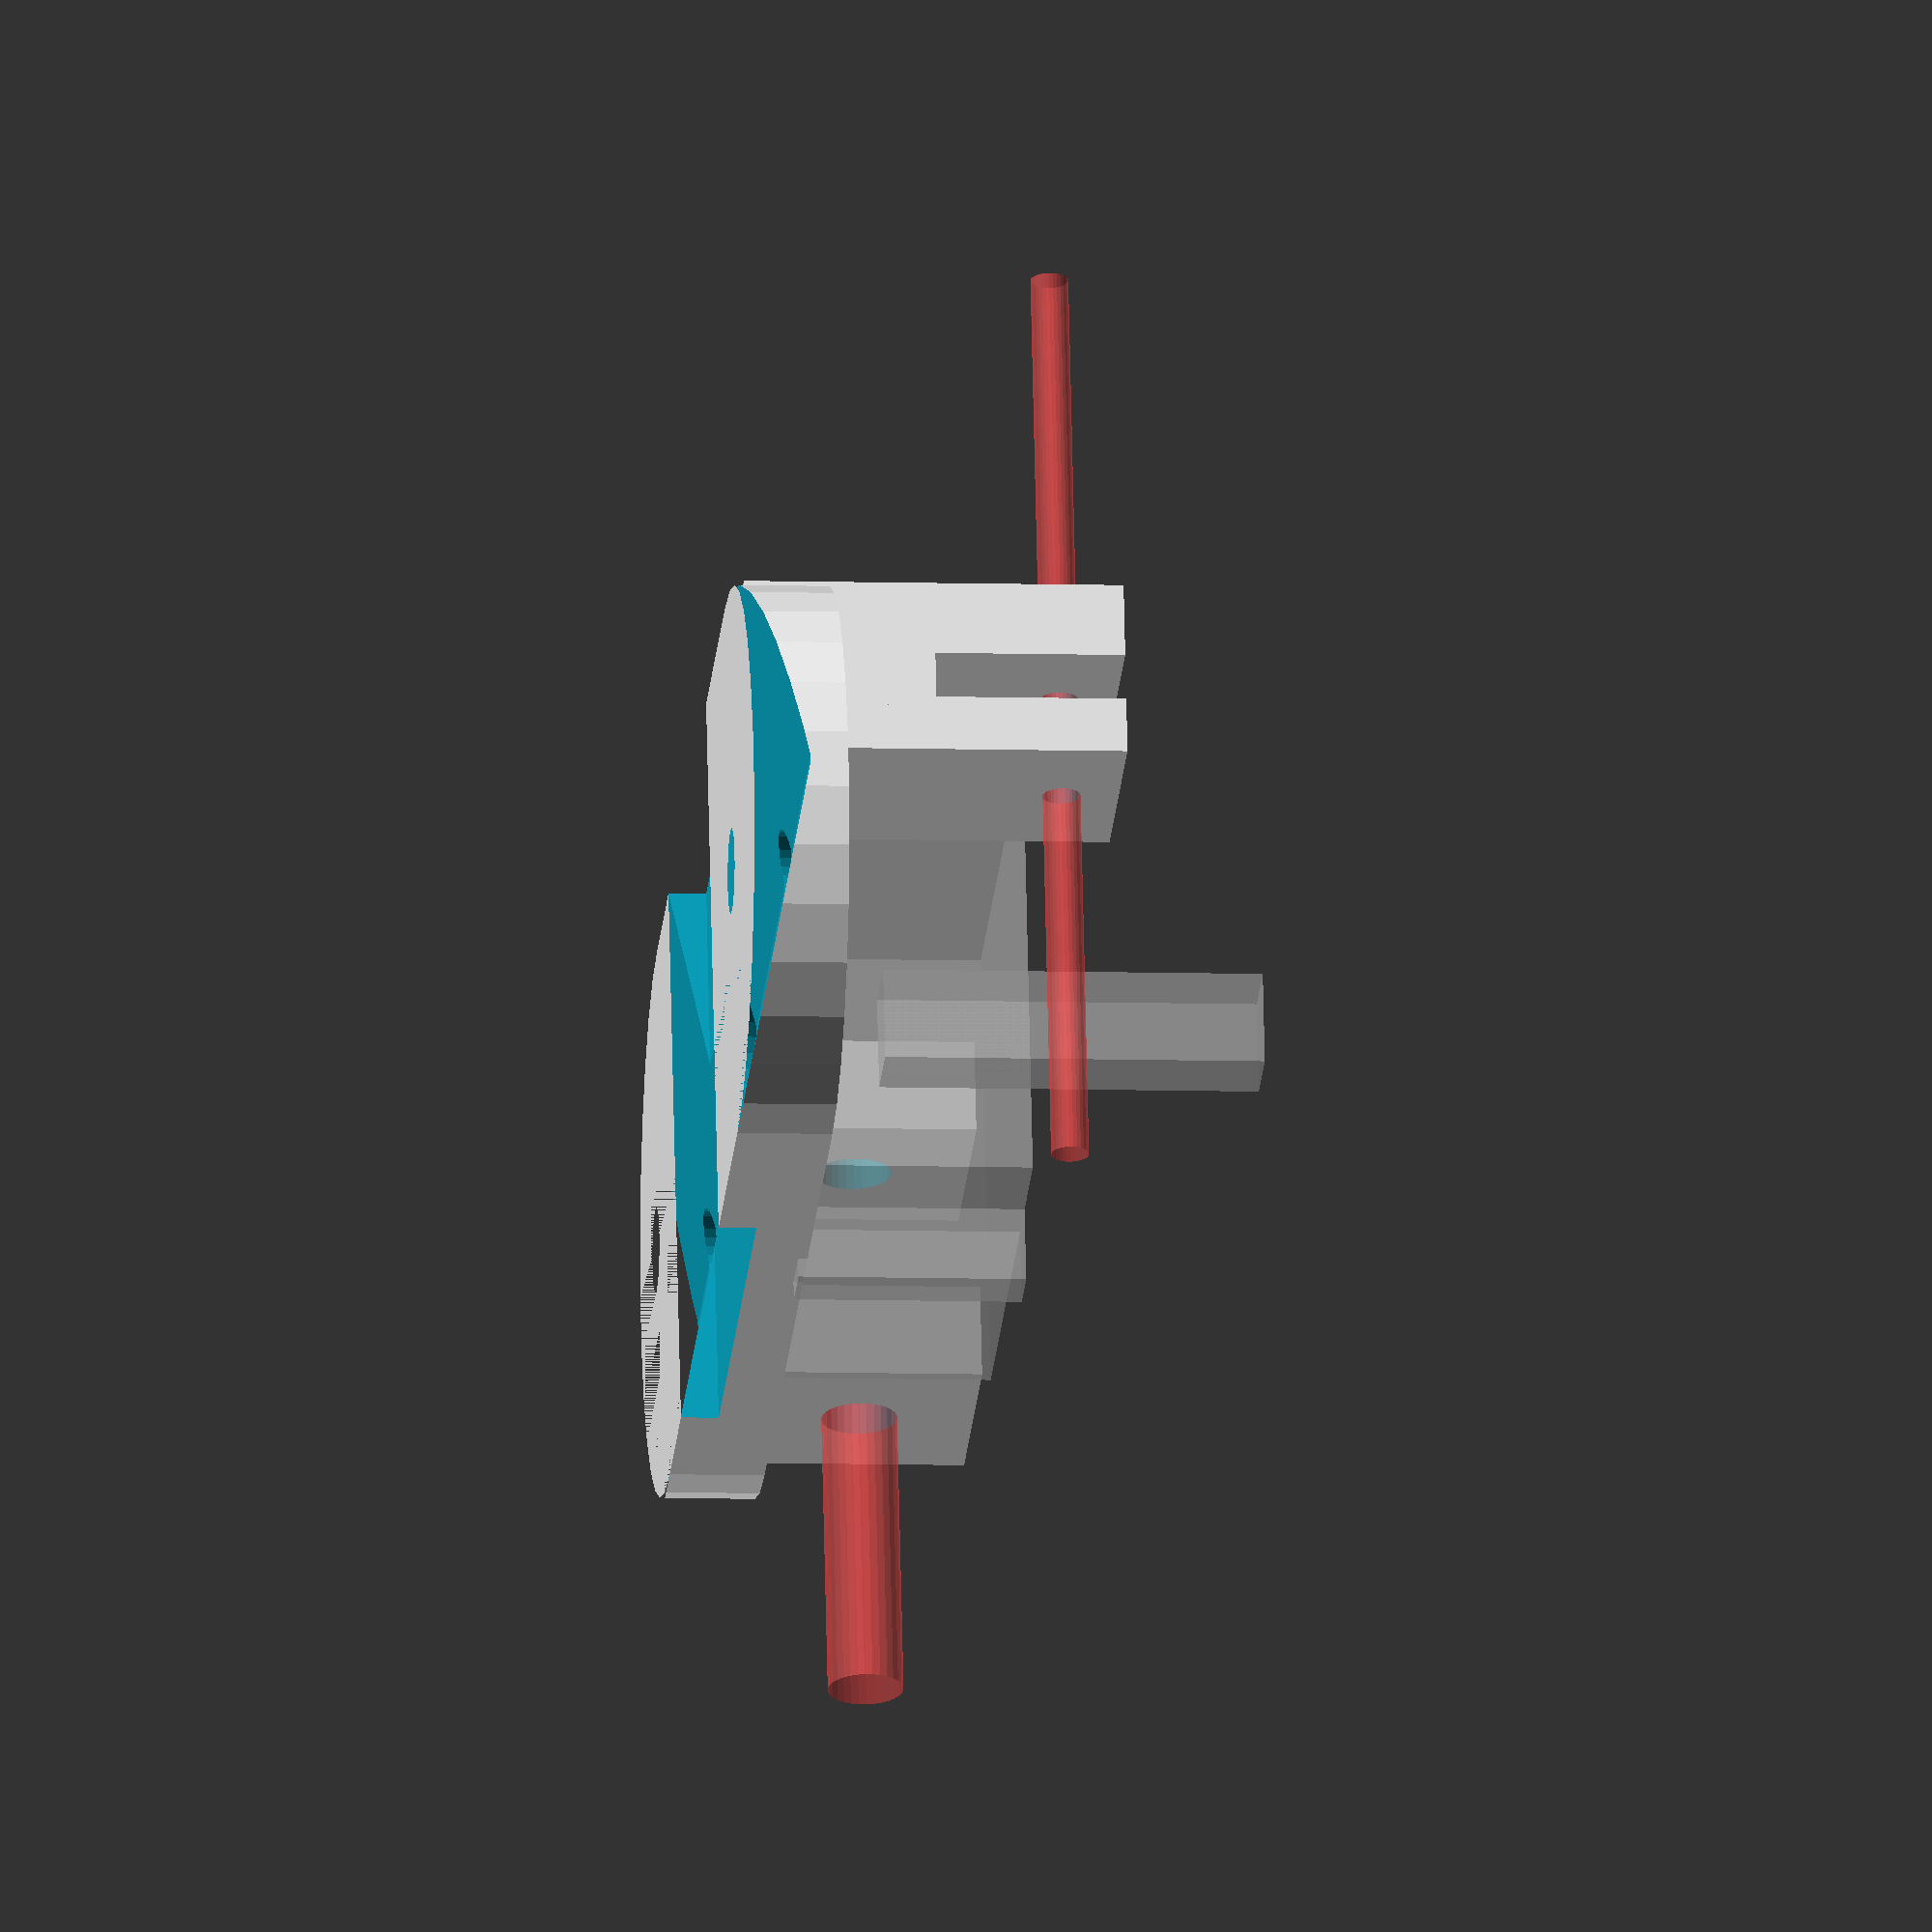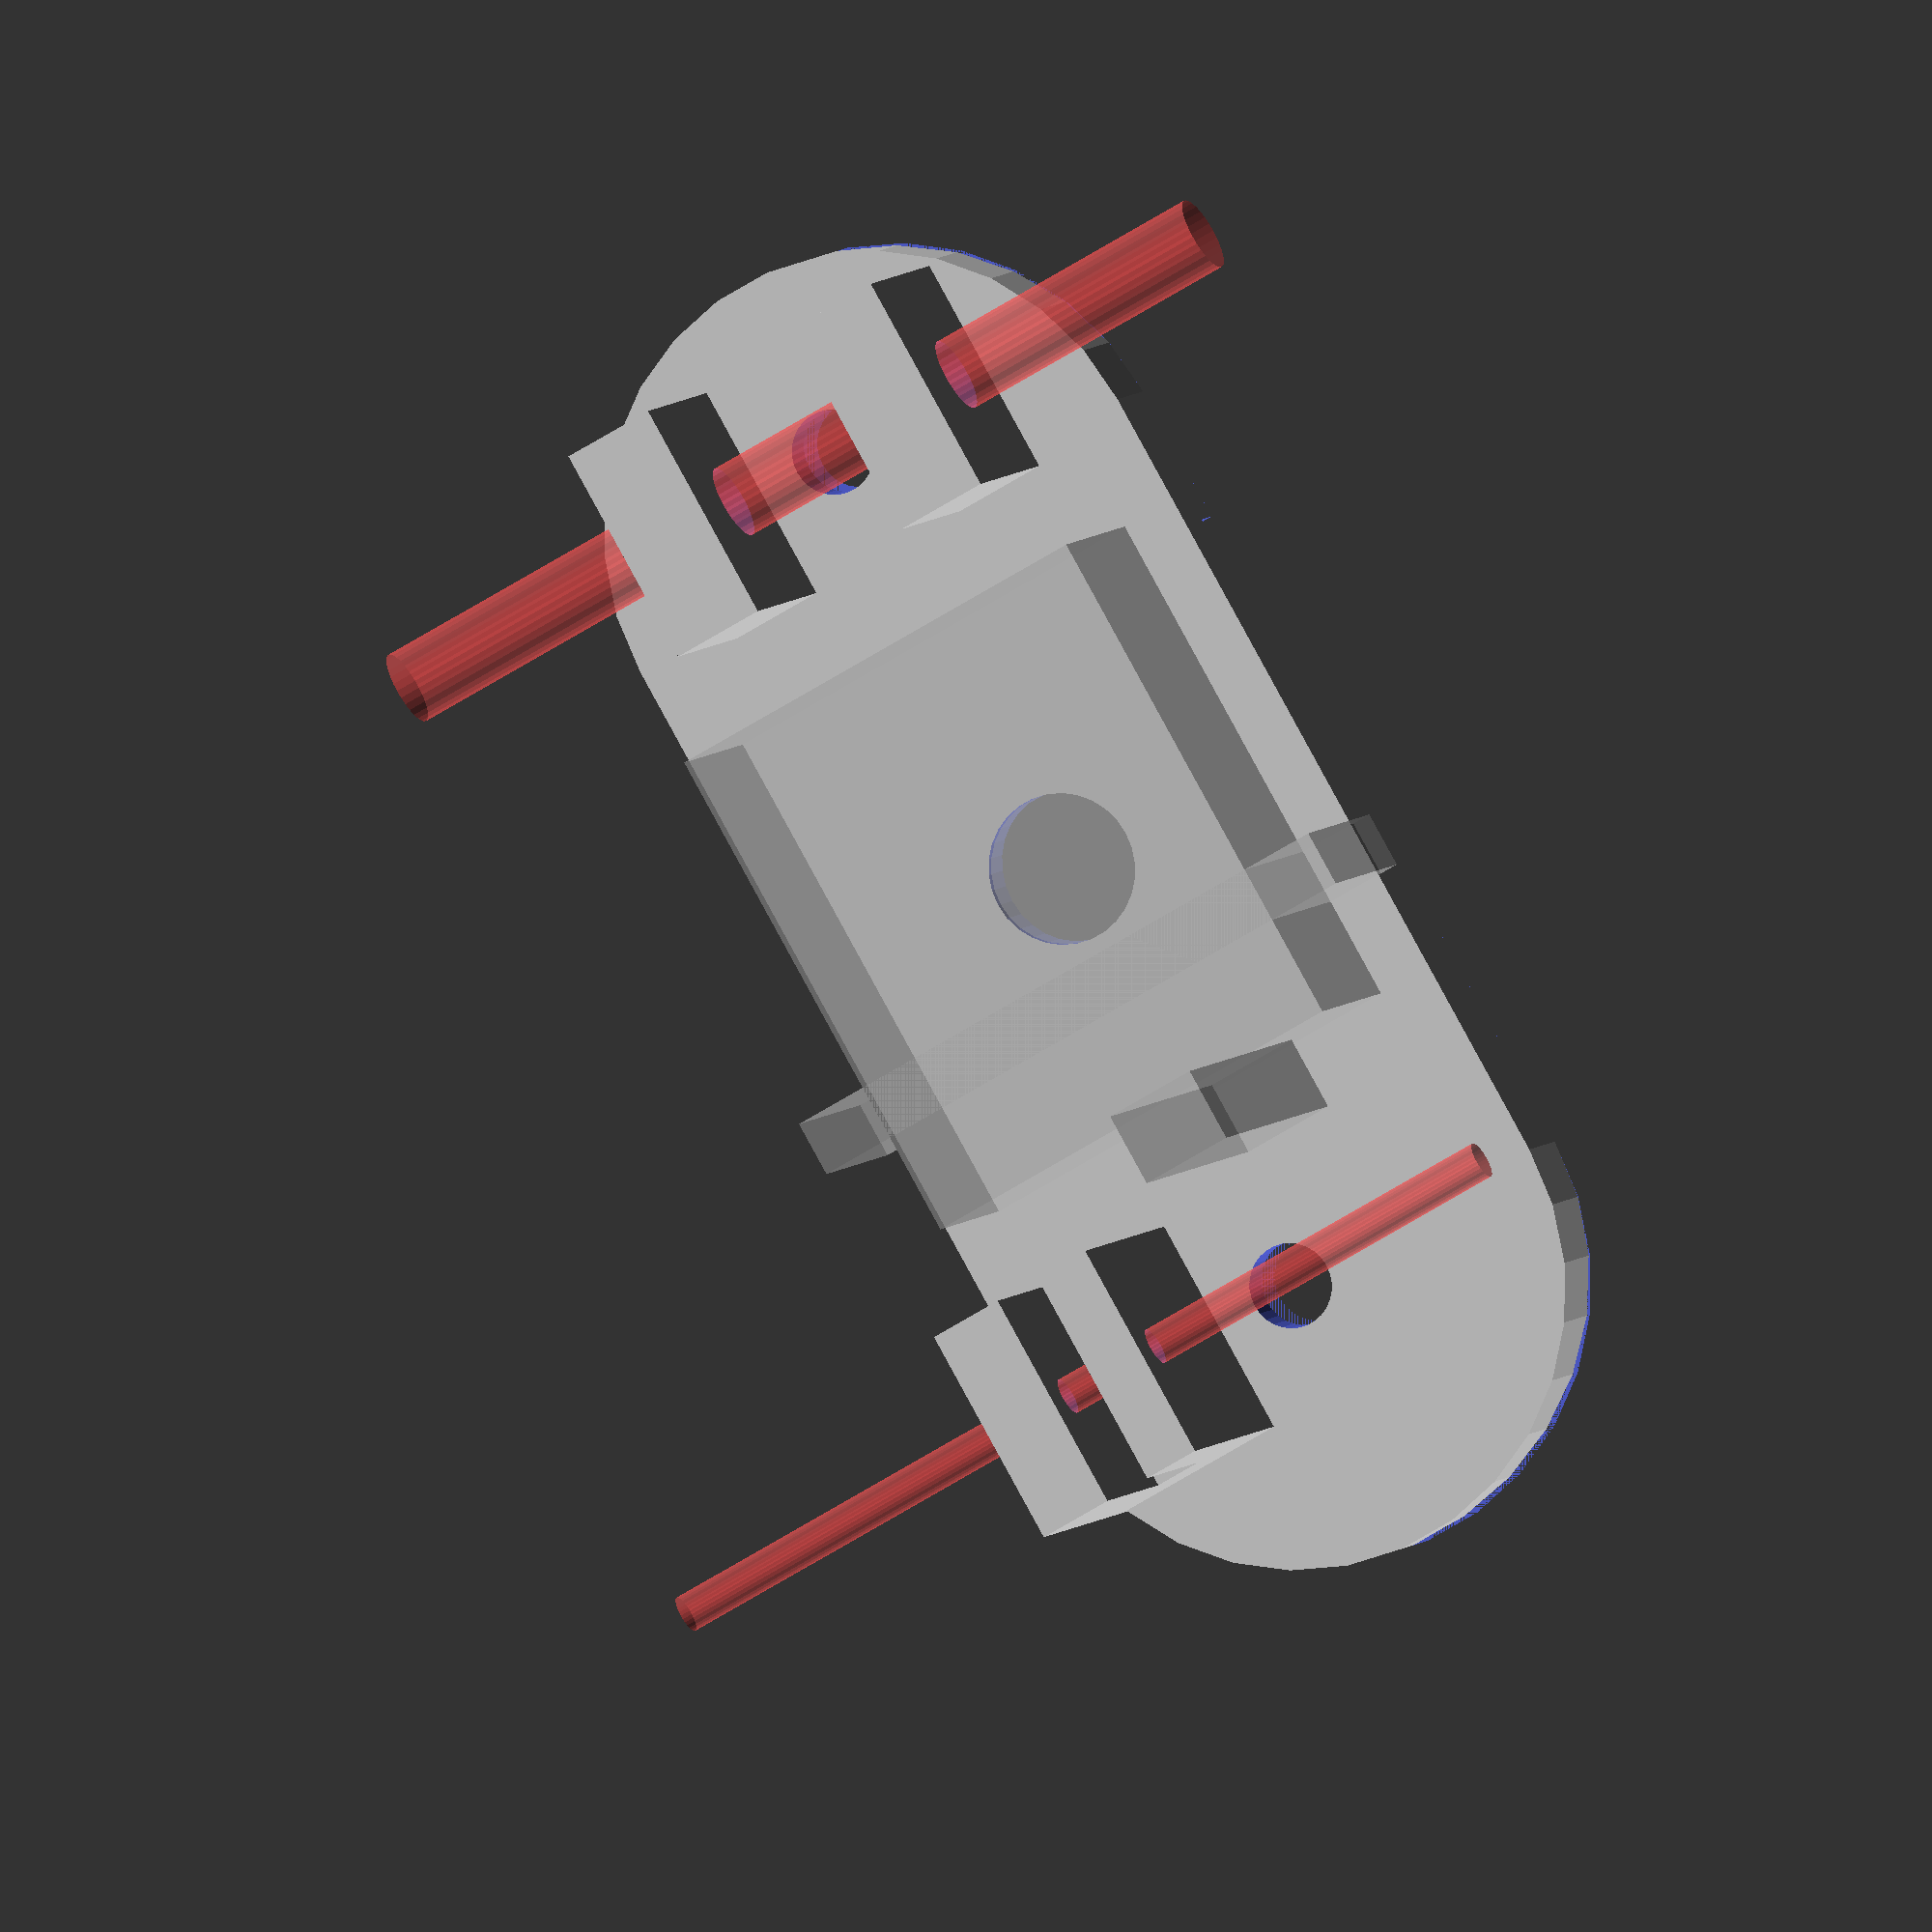
<openscad>
$fn = 30;

// not recommended but if you dont have flat screws
counterbore = "off"; //["on", "off"]
screwoffset = 25;




translate([0,0,8])
rotate([90,0,180])
%servo();
difference(){
    union(){
    hull(){
        translate([0,-20,0])
            cylinder(h=5, d=30, center=true);
        translate([0,+25,0])
            cylinder(h=5, d=30, center=true);
    }
    translate([0,-screwoffset,8]){ 
        bandFix();
        }
    translate([9,screwoffset,8]){ 
        wireFix();
        }
    }
    
    translate([0,-screwoffset,-0.49]){
         screw();         
    }
    translate([0,screwoffset,-0.49])
         screw();
    //cableInlet
    screw(hole = 8);
    
    //strap
    translate([0,0,-1.51])
         cube([32, 25,2], center = true); 
    // fusulage shape
    translate([-15,55,-2.5])
    rotate([0,0,-90])
        trapez3d();
}


module servo(){
    translate([0,0,0])
        cube([24, 12,28], center = true); 
    translate([5,8,16])
        cube([5, 20,4], center = true); 
    translate([0,0,7])
        cube([32, 12,3], center = true); 
}

module bandFix(){
    difference(){
        union(){
        translate([-7,0,0])
            cube([5,12,12], center=true);
        translate([7,0,0])
            cube([5,12,12], center=true);
        }
        rotate([0,90,0])
        #cylinder(h=50, d=4, center=true);
    }
}
module wireFix(){
    difference(){
        union(){
        translate([-3,0,0])
            cube([3,12,20], center=true);
        translate([3,0,0])
            cube([4,12,20], center=true);
        translate([0,0,-3])
            cube([4,12,6], center=true);
        }
        
        translate([0,0,7])
        rotate([0,90,0])
        #cylinder(h=50, d=2, center=true);
    }
}


module screw(hole = 4.5, height=3, head = 8){
    cylinder(30,d=hole, center=true);
    if(counterbore != "off"){
        cylinder(h = height, d1 = hole, d2 = head);
    }
}


module trapez(bottom = 30, top = 25, height = 10){
    off = (bottom-top);
    CubePoints = [
  [  0,  0,  0 ],  //0
  [ 0,  bottom,  0 ],  //1
  [ 0,  bottom-off,  height ],  //2
  [  0,  off,  height ]  //3
];
CubeFaces = [
  [0,1,2,3]  // bottom
  ]; // left

polyhedron( CubePoints, CubeFaces );
}



module trapez3d(bottom = 30, top = 14.8, height = 3, length = 120){
    hull(){
            trapez(bottom, top, height);
            translate([length,0,0])
            trapez(bottom, top, height);
    }
}


</openscad>
<views>
elev=188.1 azim=105.4 roll=274.7 proj=o view=solid
elev=175.1 azim=330.1 roll=164.5 proj=o view=wireframe
</views>
